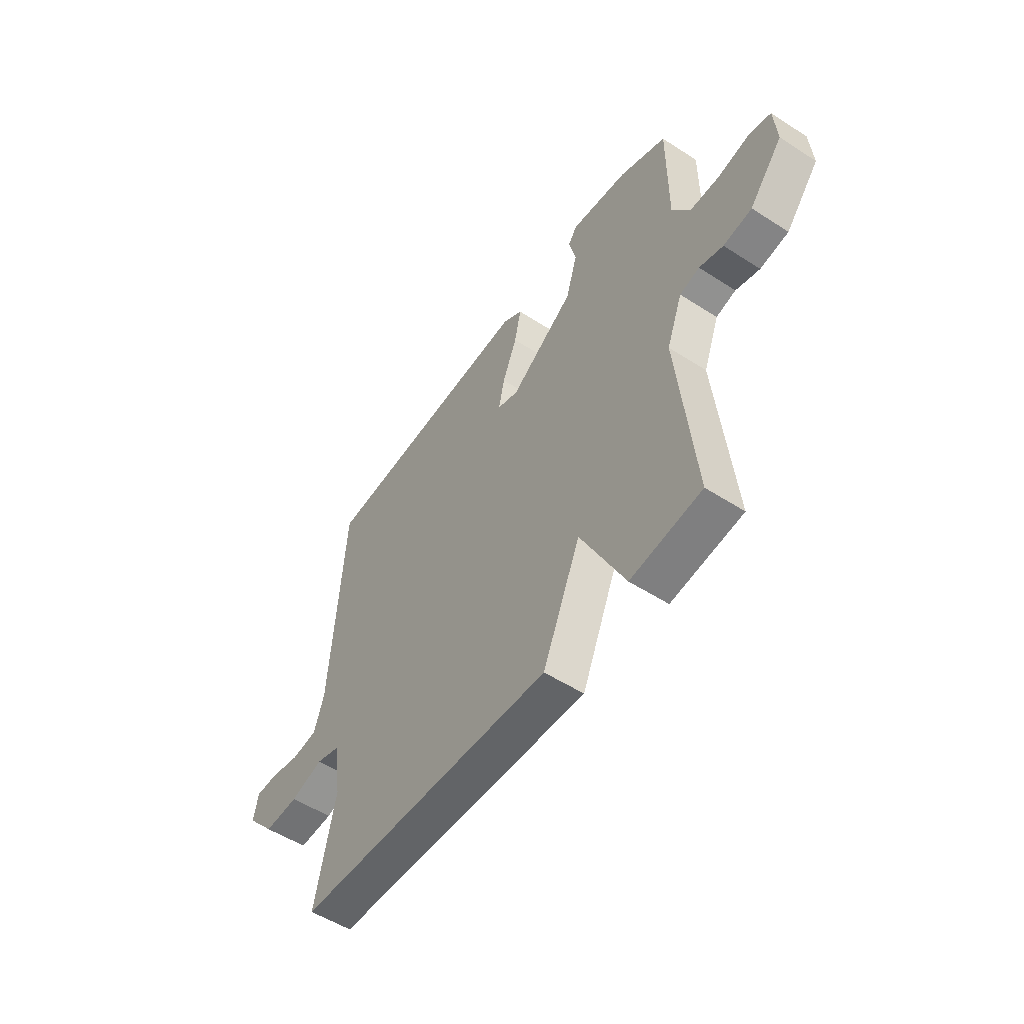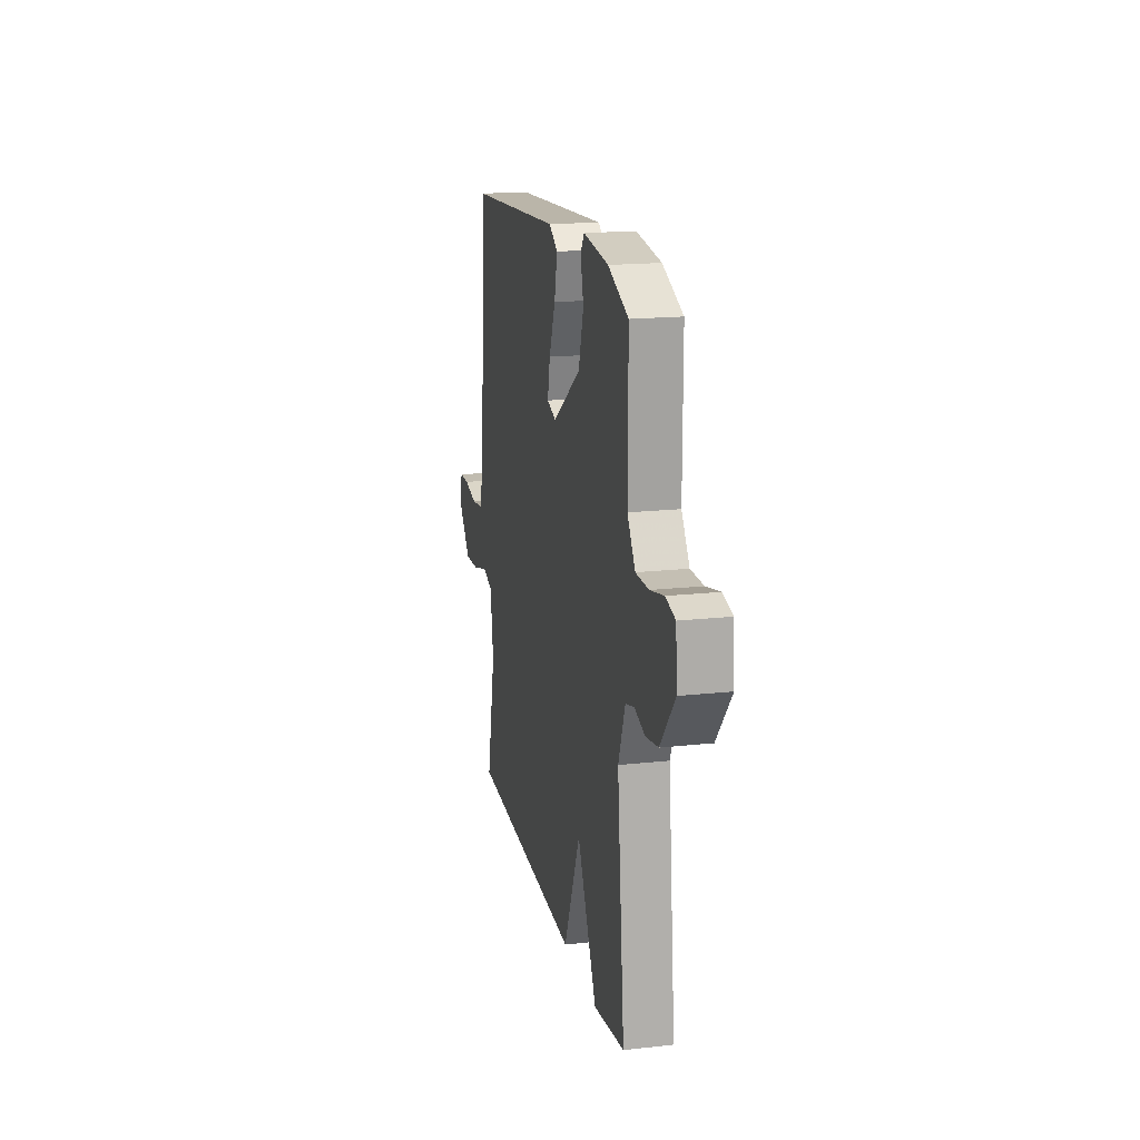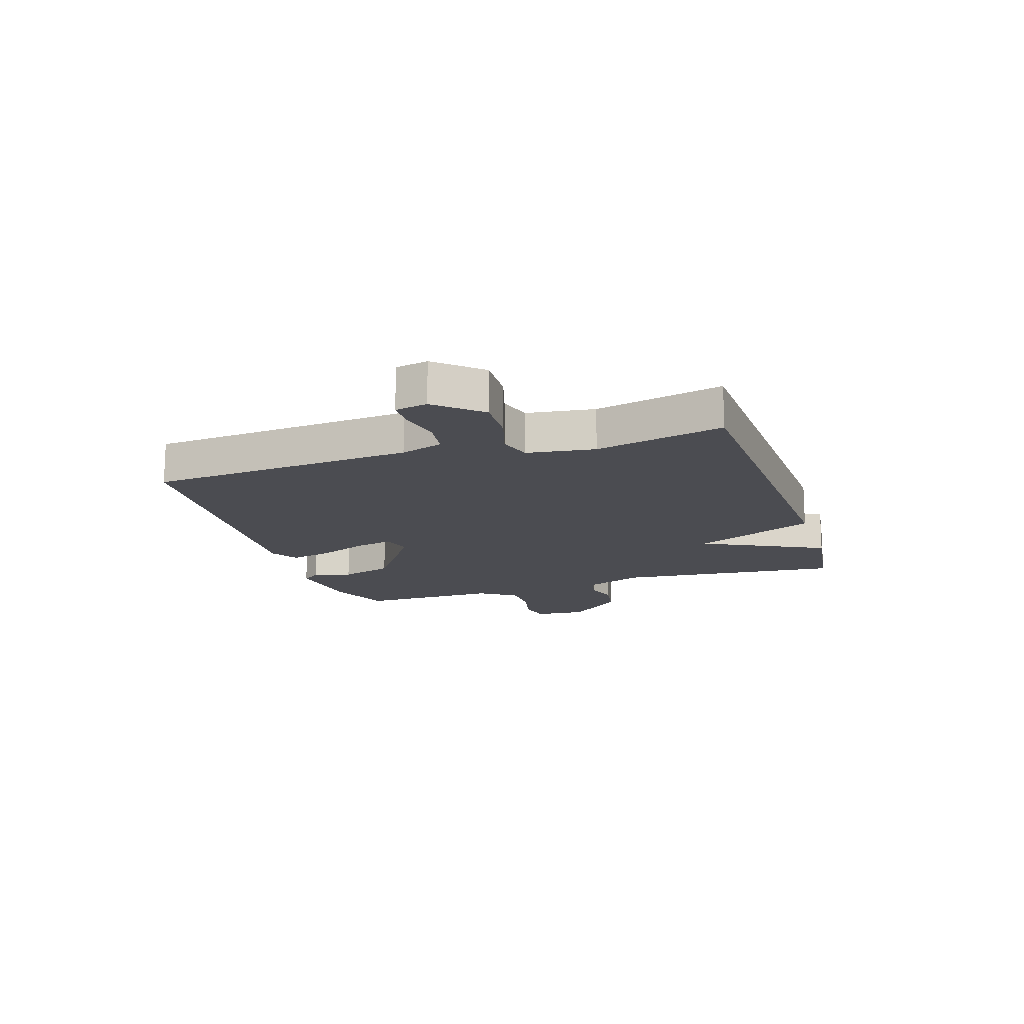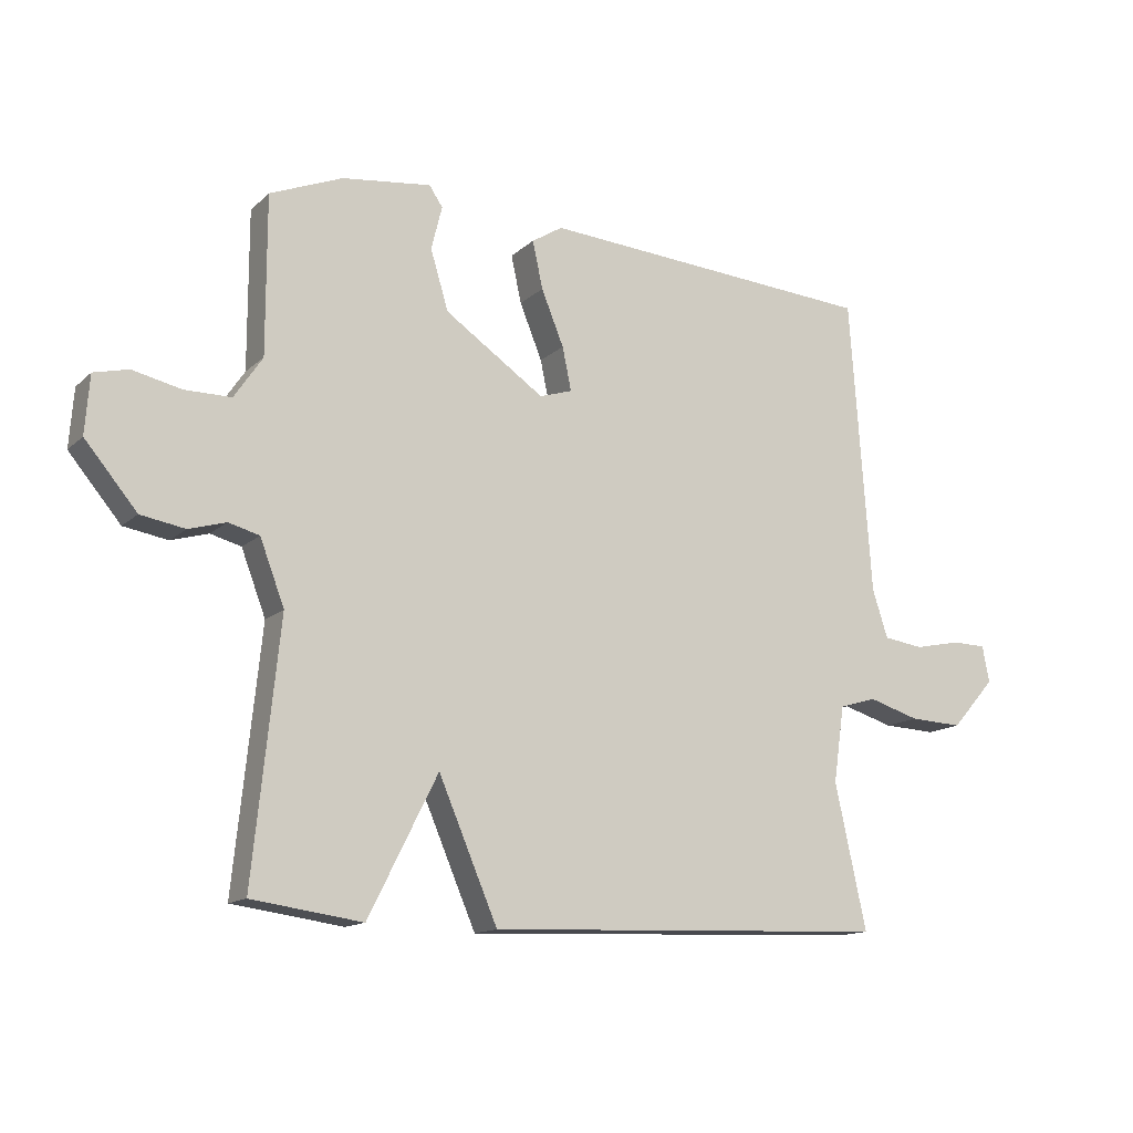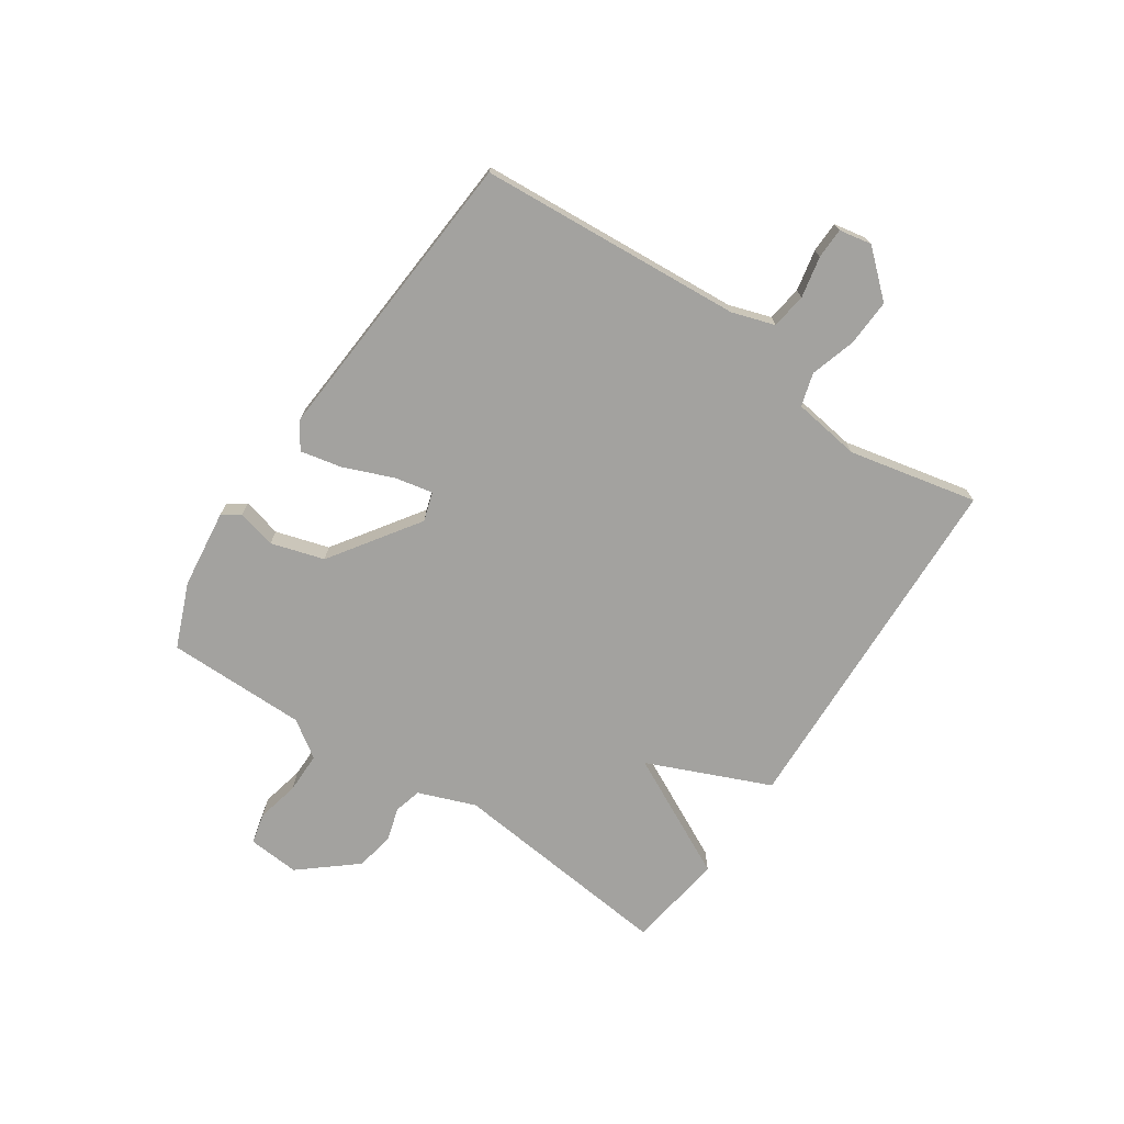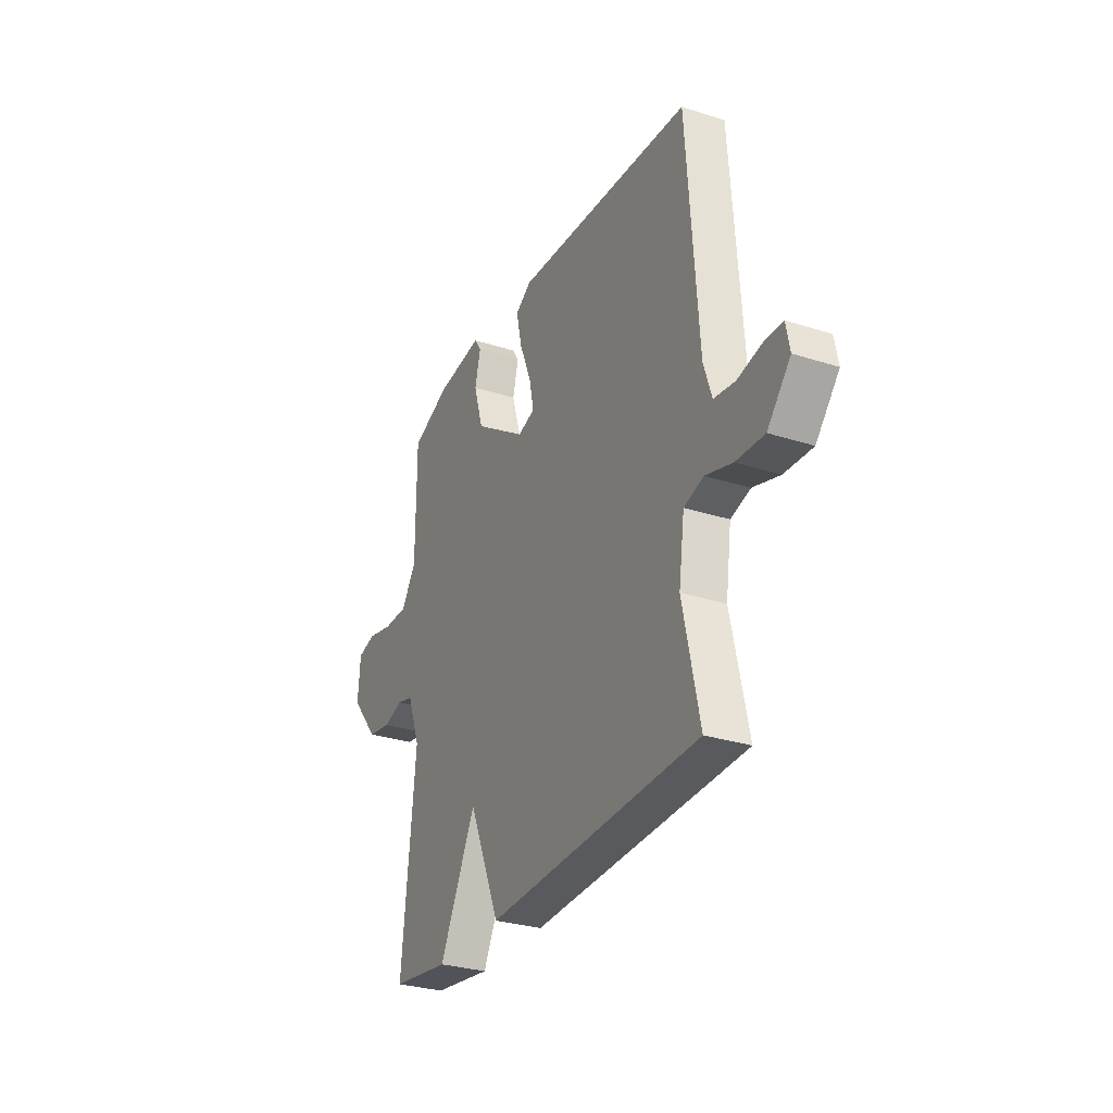
<metadata>
{"format":"obj","ext":"obj","renderer":"f3d","projection":"perspective","resolution":1024,"background":"white","views":[{"elev":-53.0,"azim":-124.7,"up":"+Z"},{"elev":17.7,"azim":-102.2,"up":"+Z"},{"elev":-15.4,"azim":108.1,"up":"+Y"},{"elev":-13.8,"azim":-28.6,"up":"+Z"},{"elev":-72.4,"azim":56.0,"up":"+Y"},{"elev":-29.7,"azim":64.8,"up":"+Z"}]}
</metadata>
<code>
v -0.5 0.07 0.5
v -0.387 0.07 0.546
v -0.248 0.07 0.563
v -0.227 0.07 0.532
v -0.244 0.07 0.464
v -0.216 0.07 0.371
v -0.061 0.07 0.265
v -0.01 0.07 0.281
v -0.024 0.07 0.348
v -0.059 0.07 0.434
v -0.075 0.07 0.508
v -0.027 0.07 0.538
v 0.5 0.07 0.5
v 0.533 0.07 0.036
v 0.557 0.07 -0.038
v 0.619 0.07 -0.047
v 0.691 0.07 -0.032
v 0.745 0.07 -0.033
v 0.756 0.07 -0.09
v 0.688 0.07 -0.167
v 0.605 0.07 -0.163
v 0.526 0.07 -0.139
v 0.468 0.07 -0.156
v 0.451 0.07 -0.275
v 0.5 0.07 -0.5
v -0.128 0.07 -0.524
v -0.22 0.07 -0.309
v -0.328 0.07 -0.524
v -0.5 0.07 -0.5
v -0.459 0.07 -0.103
v -0.497 0.07 -0.003
v -0.545 0.07 0.01
v -0.603 0.07 -0.007
v -0.672 0.07 0.005
v -0.753 0.07 0.102
v -0.746 0.07 0.193
v -0.692 0.07 0.206
v -0.616 0.07 0.189
v -0.544 0.07 0.189
v -0.5 0.07 0.254
v -0.5 0 0.5
v -0.387 0 0.546
v -0.248 0 0.563
v -0.227 0 0.532
v -0.244 0 0.464
v -0.216 0 0.371
v -0.061 0 0.265
v -0.01 0 0.281
v -0.024 0 0.348
v -0.059 0 0.434
v -0.075 0 0.508
v -0.027 0 0.538
v 0.5 0 0.5
v 0.533 0 0.036
v 0.557 0 -0.038
v 0.619 0 -0.047
v 0.691 0 -0.032
v 0.745 0 -0.033
v 0.756 0 -0.09
v 0.688 0 -0.167
v 0.605 0 -0.163
v 0.526 0 -0.139
v 0.468 0 -0.156
v 0.451 0 -0.275
v 0.5 0 -0.5
v -0.128 0 -0.524
v -0.22 0 -0.309
v -0.328 0 -0.524
v -0.5 0 -0.5
v -0.459 0 -0.103
v -0.497 0 -0.003
v -0.545 0 0.01
v -0.603 0 -0.007
v -0.672 0 0.005
v -0.753 0 0.102
v -0.746 0 0.193
v -0.692 0 0.206
v -0.616 0 0.189
v -0.544 0 0.189
v -0.5 0 0.254
f 36 37 38
f 35 36 38
f 34 35 38
f 33 34 38
f 32 33 38
f 31 32 38 39
f 30 31 39 40
f 27 28 29 30
f 24 25 26 27
f 30 40 1
f 27 30 1
f 24 27 1
f 23 24 1
f 20 21 22
f 19 20 22
f 18 19 22
f 17 18 22
f 16 17 22
f 15 16 22 23
f 12 13 14
f 11 12 14
f 10 11 14
f 9 10 14
f 14 15 23
f 9 14 23
f 8 9 23
f 3 4 5
f 2 3 5
f 1 2 5
f 1 5 6
f 23 1 6 7
f 7 8 23
f 78 77 76
f 78 76 75
f 78 75 74
f 78 74 73
f 78 73 72
f 79 78 72 71
f 80 79 71 70
f 70 69 68 67
f 67 66 65 64
f 41 80 70
f 41 70 67
f 41 67 64
f 41 64 63
f 62 61 60
f 62 60 59
f 62 59 58
f 62 58 57
f 62 57 56
f 63 62 56 55
f 54 53 52
f 54 52 51
f 54 51 50
f 54 50 49
f 63 55 54
f 63 54 49
f 63 49 48
f 45 44 43
f 45 43 42
f 45 42 41
f 46 45 41
f 47 46 41 63
f 63 48 47
f 1 41 42 2
f 2 42 43 3
f 3 43 44 4
f 4 44 45 5
f 5 45 46 6
f 6 46 47 7
f 7 47 48 8
f 8 48 49 9
f 9 49 50 10
f 10 50 51 11
f 11 51 52 12
f 12 52 53 13
f 13 53 54 14
f 14 54 55 15
f 15 55 56 16
f 16 56 57 17
f 17 57 58 18
f 18 58 59 19
f 19 59 60 20
f 20 60 61 21
f 21 61 62 22
f 22 62 63 23
f 23 63 64 24
f 24 64 65 25
f 25 65 66 26
f 26 66 67 27
f 27 67 68 28
f 28 68 69 29
f 29 69 70 30
f 30 70 71 31
f 31 71 72 32
f 32 72 73 33
f 33 73 74 34
f 34 74 75 35
f 35 75 76 36
f 36 76 77 37
f 37 77 78 38
f 38 78 79 39
f 39 79 80 40
f 40 80 41 1

</code>
